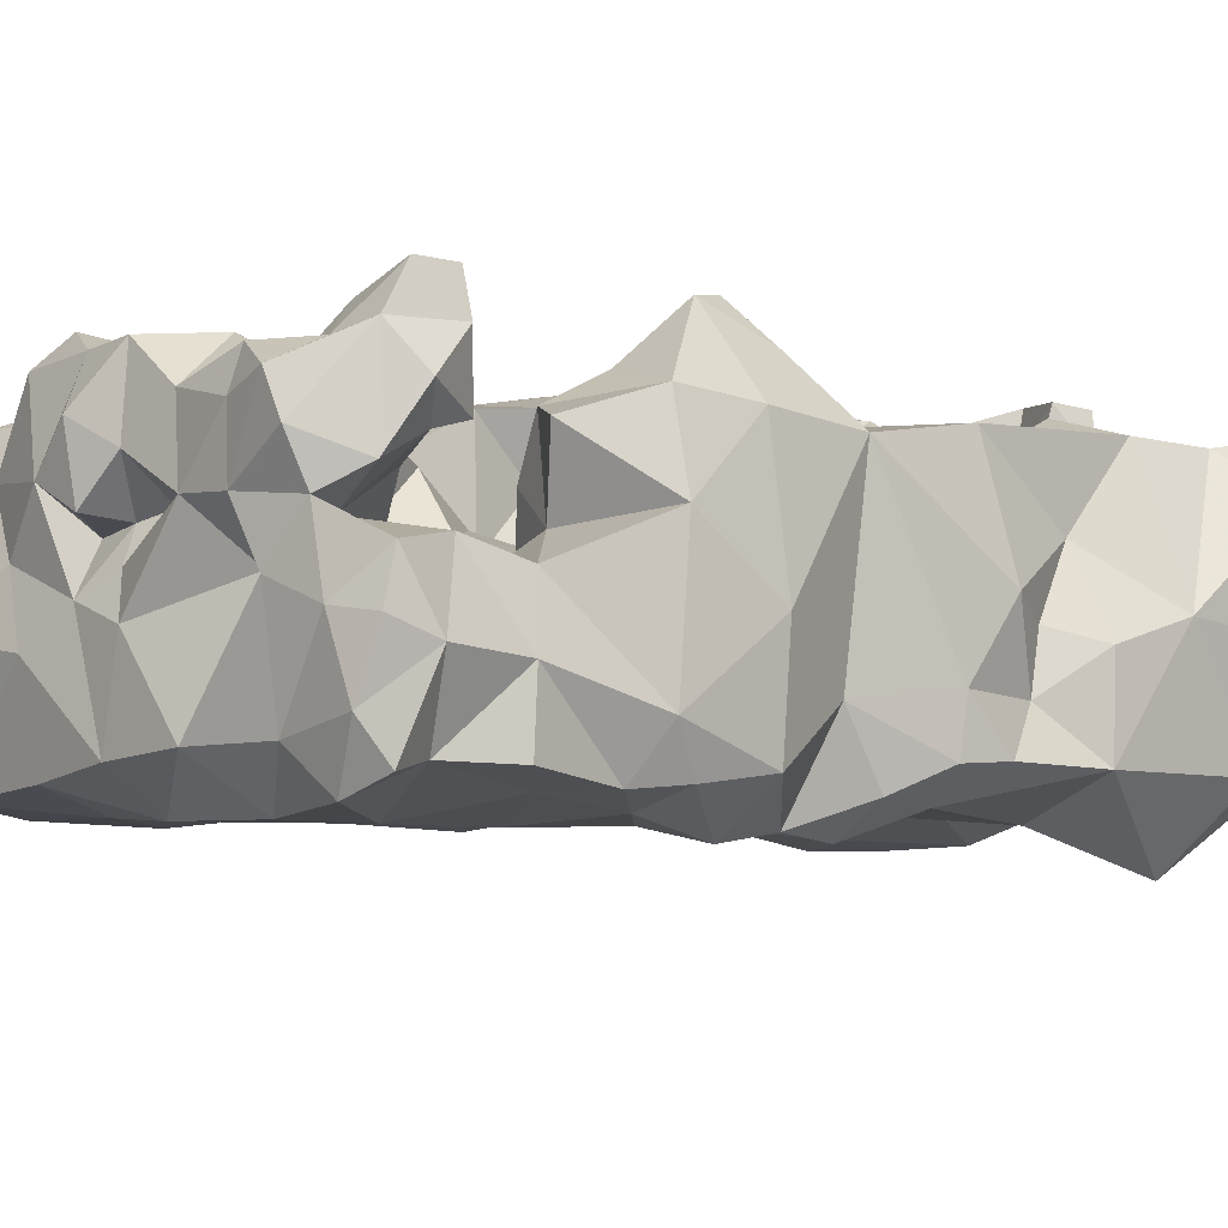
<metadata>
{"format":"obj","ext":"obj","renderer":"f3d","projection":"perspective","resolution":1024,"background":"white","views":[{"elev":-3.5,"azim":-132.6,"up":"+Y"}]}
</metadata>
<code>
v -0.07838 -0.597 0.4798
v -0.3049 -0.5491 -0.1734
v 0.1384 -0.3306 0.04466
v 0.3067 -0.4644 -0.1564
v -0.2936 -0.4588 0.1553
v 0.02209 -0.3074 0.03019
v -0.1137 -0.5684 -0.4011
v 0.1416 -0.3624 -0.02424
v 0.02075 -0.6032 -0.04814
v 0.2949 -0.3716 -0.2319
v 0.06868 -0.6149 0.02005
v 0.09371 -0.598 -0.1294
v 0.04104 -0.4322 -0.3531
v -0.2339 -0.4497 0.5058
v 0.1456 -0.3904 -0.3683
v 0.3037 -0.42 -0.1842
v 0.2617 -0.586 0.03694
v -0.2818 -0.3618 0.01997
v 0.06785 -0.5061 -0.3985
v 0.1117 -0.6218 0.00742
v 0.149 -0.5924 0.2
v 0.3007 -0.5662 -0.3675
v -0.1291 -0.5953 0.1105
v 0.04323 -0.2962 0.3715
v 0.2809 -0.3701 -0.05278
v 0.2909 -0.5039 -0.2671
v 0.1199 -0.5998 0.1046
v 0.02582 -0.4416 0.1736
v -0.08092 -0.5966 -0.2126
v 0.09976 -0.3679 -0.1975
v -0.00269 -0.6038 0.1948
v 0.247 -0.344 -0.1458
v -0.1679 -0.6171 0.3039
v 0.06968 -0.6295 0.3673
v -0.0386 -0.4919 -0.3936
v 0.002568 -0.6128 -0.3282
v -0.09501 -0.4233 -0.2413
v 0.2536 -0.6192 -0.1571
v -0.1383 -0.3478 0.1455
v -0.2776 -0.5355 -0.001158
v -0.2522 -0.3371 0.3255
v -0.2228 -0.3851 -0.408
v -0.07992 -0.3483 -0.3816
v -0.1479 -0.4631 -0.3636
v -0.2693 -0.5771 -0.3361
v 0.2189 -0.605 0.1272
v 0.3175 -0.4136 0.157
v 0.3055 -0.5184 0.3972
v 0.2884 -0.5869 0.2619
v 0.3158 -0.5321 0.1313
v 0.3072 -0.4688 0.02203
v 0.2762 -0.4316 -0.3834
v -0.2228 -0.4708 -0.2496
v -0.2098 -0.3284 -0.1411
v 0.2526 -0.6132 -0.273
v 0.1673 -0.6015 -0.3818
v 0.02237 -0.5826 0.1014
v 0.08724 -0.3123 -0.00799
v -0.009141 -0.4344 -0.08182
v 0.003738 -0.3283 -0.07345
v 0.09218 -0.3353 -0.0966
v 0.07655 -0.4627 0.4865
v 0.3117 -0.5505 -0.06928
v -0.2476 -0.4896 -0.3957
v -0.3002 -0.4201 -0.1584
v 0.06272 -0.3569 0.1174
v 0.1918 -0.3531 0.1726
v 0.2917 -0.3482 0.3275
v 0.208 -0.6145 0.372
v 0.201 -0.5396 0.4979
v 0.2166 -0.3784 0.4705
v 0.1203 -0.4189 0.1657
v 0.1542 -0.3985 0.308
v 0.2684 -0.3196 0.06942
v -0.07687 -0.3774 0.4716
v -0.09441 -0.3525 0.3157
v -0.1855 -0.6159 -0.09824
v -0.1323 -0.3707 -0.01513
v 0.05758 -0.3034 -0.3103
v 0.003168 -0.3752 -0.1644
v -0.07829 -0.4225 -0.147
v -0.1648 -0.4022 -0.1805
v -0.2076 -0.3116 -0.2845
v -0.1409 -0.368 -0.1028
v -0.09952 -0.4325 -0.06461
v -0.03186 -0.424 0.04375
v 0.0815 -0.3013 0.0558
v 0.1096 -0.3334 0.09413
v 0.1786 -0.3605 0.09969
v 0.2439 -0.3545 0.1254
v 0.2723 -0.358 0.2093
v 0.2958 -0.4641 0.2673
v 0.2025 -0.353 0.2562
v 0.2095 -0.3465 0.03436
v 0.1126 -0.3589 0.2356
v 0.03054 -0.4064 0.3157
v 0.03516 -0.3185 0.08493
v -0.03706 -0.3657 0.141
v 0.03843 -0.3888 0.04949
v 0.06736 -0.4351 0.1067
v -0.001836 -0.42 0.1119
v 0.0122 -0.3341 0.1366
v -0.03175 -0.3271 0.08592
v -0.2406 -0.3668 -0.2188
v 0.2063 -0.3327 -0.07144
v -0.2021 -0.5658 -0.3929
v -0.1668 -0.6139 -0.2914
v -0.2497 -0.5954 -0.2411
v -0.1702 -0.6165 -0.1991
v -0.2459 -0.6078 -0.1572
v -0.3025 -0.5828 -0.08232
v -0.3087 -0.4827 -0.08054
v -0.2404 -0.6199 -0.02153
v -0.2566 -0.6046 0.1045
v 0.1819 -0.4913 -0.4077
v -0.2996 -0.578 0.2451
v -0.2924 -0.5828 0.4159
v -0.301 -0.4688 0.3338
v -0.09004 -0.4233 0.004384
v -0.1017 -0.3646 0.06174
v -0.04131 -0.3233 -0.2562
v -0.1241 -0.3486 -0.2852
v -0.197 -0.4002 -0.3003
v -0.2712 -0.3567 -0.3344
v -0.2721 -0.445 -0.3198
v -0.2931 -0.5181 -0.2748
v -0.2043 -0.328 -0.3597
v -0.3221 -0.3796 0.4323
v -0.2069 -0.3689 0.4273
v -0.3139 -0.484 0.4461
v -0.2562 -0.5431 0.4961
v -0.1504 -0.4632 -0.2833
v -0.1626 -0.4637 -0.2142
v -0.2155 -0.4334 -0.2
v -0.2559 -0.4157 0.249
v -0.2592 -0.3426 0.1524
v -0.1778 -0.3498 0.2562
v -0.1697 -0.3163 0.3345
v -0.2972 -0.4917 0.2505
v -0.2773 -0.5315 0.1841
v -0.2961 -0.5259 0.09799
v -0.1527 -0.428 0.4705
v -0.05935 -0.4863 0.5027
v 0.02594 -0.5623 0.5123
v -0.1729 -0.5125 0.4897
v -0.1919 -0.6013 0.4378
v 0.007709 -0.6343 0.4455
v -0.04882 -0.6014 0.3389
v 0.1134 -0.6116 0.4668
v -0.2408 -0.6571 0.3656
v -0.1306 -0.3777 0.4155
v -0.2897 -0.3529 -0.0818
v -0.1784 -0.2861 -0.05227
v -0.2834 -0.3446 -0.1584
v 0.03124 -0.5965 0.285
v -0.156 -0.611 -0.3621
v -0.2978 -0.5109 -0.3472
v -0.04203 -0.418 -0.3532
v 0.01082 -0.3589 -0.4035
v -0.1018 -0.4163 -0.3942
v -0.1501 -0.3621 -0.394
v -0.1275 -0.3301 -0.345
v -0.06153 -0.3071 -0.3243
v -0.02644 -0.3102 -0.3798
v 0.03563 -0.3124 -0.3688
v 0.1142 -0.3181 -0.3634
v -0.277 -0.5506 -0.398
v 0.2379 -0.3439 -0.3246
v 0.1664 -0.3889 -0.2699
v 0.1802 -0.3226 -0.2065
v 0.1613 -0.3437 -0.3209
v 0.2987 -0.548 -0.1889
v -0.2502 -0.3092 -0.02947
v -0.2031 -0.3538 0.01589
v -0.2373 -0.2792 -0.09475
v 0.1399 -0.3661 0.1452
v 0.1498 -0.3799 0.1989
v 0.1096 -0.4119 0.2197
v 0.07825 -0.4451 0.1893
v 0.03867 -0.4042 0.2349
v 0.1062 -0.3997 0.276
v 0.1081 -0.32 0.3154
v 0.1418 -0.3117 0.4215
v 0.05618 -0.3667 0.4486
v -0.02166 -0.3503 0.4048
v 0.2448 -0.2997 0.4075
v 0.1009 -0.3948 0.1216
v 0.1877 -0.3314 0.351
v 0.2016 -0.3463 -0.2815
v 0.2621 -0.3269 -0.2664
v 0.2958 -0.3774 -0.3022
v 0.195 -0.3651 -0.2331
v 0.1506 -0.4051 -0.2099
v 0.2827 -0.3684 -0.3661
v 0.1125 -0.3885 -0.2497
v 0.05593 -0.3431 -0.2497
v 0.2214 -0.3279 -0.2434
v 0.2637 -0.3348 -0.2164
v 0.3056 -0.4115 -0.3429
v 0.3004 -0.4854 -0.3384
v 0.2596 -0.5066 -0.403
v 0.2348 -0.5766 -0.4001
v 0.3049 -0.5824 -0.1298
v 0.2471 -0.6115 -0.06885
v -0.09292 -0.2885 0.4327
v -0.1595 -0.4191 -0.3997
v -0.2058 -0.4337 -0.3558
v -0.193 -0.4696 -0.3999
v -0.2778 -0.5974 0.0359
v -0.2002 -0.6149 0.048
v -0.2521 -0.627 -0.0925
v -0.257 -0.4056 -0.3644
v -0.2873 -0.4535 -0.3747
v -0.02893 -0.5765 -0.3985
v 0.05464 -0.5896 -0.3911
v 0.1024 -0.611 -0.3023
v -0.01273 -0.3351 0.323
v -0.04195 -0.3677 0.2453
v -0.04201 -0.4028 0.3302
v -0.07096 -0.3666 0.3712
v 0.09377 -0.385 0.3523
v 0.1106 -0.4255 0.3222
v 0.06704 -0.423 0.3416
v 0.04961 -0.3827 0.3481
v 0.07428 -0.3387 0.3478
v 0.121 -0.346 0.3531
v 0.1053 -0.2873 0.3689
v 0.1413 -0.3892 0.353
v 0.1947 -0.3849 0.3421
v 0.1586 -0.2925 0.3741
v 0.1365 -0.2828 0.331
v -0.07727 -0.5842 -0.1006
v 0.2779 -0.4374 0.3564
v 0.293 -0.4387 0.454
v 0.2239 -0.4578 0.4996
v 0.2859 -0.5191 0.4887
v 0.2541 -0.5941 0.4479
v 0.2801 -0.5879 0.3757
v 0.2604 -0.387 0.4097
v -0.2092 -0.3317 -0.07967
v -0.1782 -0.3393 -0.03288
v -0.1181 -0.3188 -0.06002
v -0.1606 -0.3175 -0.08902
v 0.2491 -0.3179 -0.01695
v 0.2225 -0.3785 -0.02237
v 0.1754 -0.3992 0.01741
v 0.1066 -0.5384 0.508
v -0.1282 -0.582 0.3769
v 0.2524 -0.385 0.3518
v 0.27 -0.4005 0.285
v -0.1233 -0.4319 -0.1966
v -0.0842 -0.3846 -0.1949
v -0.1402 -0.4416 -0.1334
v -0.1202 -0.4611 -0.2324
v 0.02463 -0.3327 0.2568
v 0.07625 -0.2955 0.3356
v 0.1039 -0.2839 0.3152
v 0.07548 -0.2947 -0.3524
v 0.1397 -0.6397 0.3993
v 0.141 -0.6222 0.308
v 0.08586 -0.6394 0.423
v 0.05894 -0.6338 0.4757
v -0.2489 -0.6011 -0.386
v 0.182 -0.4034 -0.2354
v -0.1486 -0.3088 -0.03228
v -0.003332 -0.3761 0.357
v 0.03991 -0.3174 0.3349
v 0.02796 -0.3583 0.313
v -0.01606 -0.3775 0.2929
v -0.0643 -0.3824 0.2923
v -0.1097 -0.3548 0.2489
v -0.08175 -0.3898 0.3295
v -0.08125 -0.3485 0.2774
v -0.1048 -0.3663 0.3511
v 0.2957 -0.5981 -0.1779
v -0.1588 -0.4444 -0.1761
v -0.2897 -0.4951 -0.3868
v -0.1799 -0.3493 -0.3145
v -0.1811 -0.3007 -0.3252
v -0.2458 -0.2823 -0.3321
v -0.2594 -0.3203 -0.2965
v -0.247 -0.3756 -0.2856
v -0.2187 -0.3671 -0.3164
v -0.2509 -0.3844 -0.3212
v -0.1667 -0.3305 -0.3462
v -0.1461 -0.3269 -0.3787
v 0.2826 -0.5874 0.1038
v -0.1477 -0.5802 0.4908
v -0.2033 -0.3833 0.4992
v 0.1771 -0.3963 -0.03222
v 0.02077 -0.3844 0.2862
v 0.007014 -0.3556 0.289
v 0.24 -0.3076 0.03064
v -0.2693 -0.4784 0.2027
v -0.2398 -0.2815 -0.2883
v -0.1341 -0.4663 -0.1917
v -0.299 -0.5733 0.1408
v -0.2946 -0.5752 0.0912
v -0.2514 -0.3211 -0.359
v -0.2293 -0.4255 -0.392
v 0.07762 -0.3053 0.2997
v 0.2451 -0.3278 0.357
v 0.2587 -0.3246 -0.06872
v 0.2892 -0.3544 -0.1077
v -0.2415 -0.6278 0.02621
v 0.0002741 -0.4209 -0.3999
v -0.03272 -0.3827 -0.3896
v 0.05258 -0.3976 -0.3974
v 0.09665 -0.4468 -0.3872
v 0.02054 -0.474 -0.3878
v -0.01876 -0.455 -0.3778
v -0.003607 -0.4433 -0.3301
v -0.04283 -0.4088 -0.2846
v -0.1726 -0.4099 0.4242
v -0.172 -0.3726 0.3999
v -0.06079 -0.4673 -0.1034
v -0.03045 -0.4337 -0.1294
v -0.05106 -0.4508 -0.05413
v -0.2953 -0.5798 -0.28
v -0.2817 -0.5934 -0.1964
v -0.2919 -0.59 -0.1471
v -0.2689 -0.3422 0.3973
v -0.2643 -0.3625 0.4605
v 0.01797 -0.3741 0.09566
v 0.0008132 -0.3514 0.05085
v 0.006917 -0.3804 -0.01874
v 0.05878 -0.3936 0.09
v 0.02793 -0.4262 0.07602
v 0.01107 -0.4202 0.03605
v -0.0187 -0.4274 -0.00899
v 0.004269 -0.3835 0.1376
v -0.007116 -0.3958 0.1959
v -0.01097 -0.3239 -0.01618
v 0.0001048 -0.3128 0.0645
v -0.06534 -0.408 0.3101
v -0.03866 -0.3968 0.3005
v 0.01905 -0.2973 0.4464
v -0.01633 -0.3484 0.4716
v 0.007214 -0.4249 0.4735
v -0.07229 -0.3092 0.501
v 0.06927 -0.3159 0.421
v 0.1068 -0.3399 0.4581
v 0.02652 -0.3179 0.4071
v -0.1095 -0.3317 0.465
v -0.0924 -0.3394 0.4142
v -0.05003 -0.3257 0.44
v -0.02945 -0.2843 0.4731
v -0.09921 -0.2921 0.4739
v -0.09363 -0.3497 0.5041
v -0.1162 -0.3697 0.4772
v -0.1036 -0.4198 0.4885
v 0.04197 -0.3834 0.1173
v -0.2853 -0.5841 -0.3743
v -0.2517 -0.6 0.4641
v -0.1979 -0.3755 0.1861
v -0.1945 -0.3479 -0.4014
v -0.2404 -0.3404 0.4308
v -0.2231 -0.3489 0.3876
v -0.2796 -0.3364 0.435
v -0.2263 -0.3615 0.4592
v 0.2046 -0.3342 -0.02367
v -0.2808 -0.4874 0.4971
v -0.3006 -0.529 0.4708
v -0.1446 -0.4178 -0.0869
v -0.1204 -0.3837 -0.06103
v 0.03381 -0.4143 0.3501
v 0.002076 -0.405 0.337
v 0.05864 -0.406 0.3649
v 0.2802 -0.3479 -0.3288
v 0.2794 -0.465 0.5016
v 0.2464 -0.4997 0.5089
v 0.257 -0.425 0.4843
v 0.1996 -0.32 0.4488
v 0.158 -0.3539 0.4503
v 0.2482 -0.3433 0.4401
v 0.2587 -0.3849 0.455
v 0.1091 -0.3018 0.2862
v 0.1241 -0.2999 0.3082
v -0.008186 -0.4258 -0.3607
v -0.194 -0.3543 -0.189
v 0.3112 -0.5409 0.004466
v 0.2988 -0.5665 -0.2974
v -0.2796 -0.4617 -0.2635
v -0.2137 -0.3064 -0.04784
v -0.204 -0.2939 -0.08277
v -0.2253 -0.274 -0.06053
f 152 173 175
f 365 85 364
f 190 10 191
f 190 191 369
f 28 100 101
f 336 335 219
f 336 270 335
f 73 95 181
f 127 286 356
f 319 320 126
f 2 126 320
f 220 272 274
f 76 274 272
f 284 123 283
f 282 284 283
f 180 28 332
f 231 227 230
f 202 115 201
f 222 228 73
f 221 228 222
f 64 208 106
f 64 106 167
f 160 206 161
f 33 248 150
f 33 148 248
f 39 103 120
f 15 168 194
f 174 39 120
f 259 237 149
f 10 198 32
f 235 70 371
f 235 247 70
f 148 147 1
f 148 1 248
f 190 197 198
f 78 242 265
f 78 265 241
f 78 241 174
f 80 196 121
f 171 189 168
f 252 121 122
f 157 45 126
f 319 126 45
f 218 271 273
f 225 182 226
f 225 226 221
f 198 192 32
f 170 32 192
f 197 192 198
f 26 199 191
f 200 22 201
f 200 201 52
f 52 194 199
f 201 115 52
f 216 55 38
f 56 202 55
f 299 42 212
f 12 38 204
f 12 204 20
f 276 133 134
f 82 276 134
f 227 341 183
f 339 75 351
f 235 370 372
f 71 235 372
f 221 226 228
f 357 359 323
f 360 357 323
f 130 363 362
f 128 130 362
f 131 363 354
f 129 357 360
f 174 136 39
f 327 352 324
f 270 273 76
f 203 204 38
f 203 38 275
f 341 24 343
f 341 343 337
f 65 152 154
f 34 147 148
f 239 233 249
f 115 19 309
f 124 284 282
f 7 214 36
f 7 36 156
f 116 33 150
f 116 114 33
f 150 117 116
f 31 33 23
f 216 56 55
f 18 136 174
f 173 18 174
f 30 193 195
f 30 170 193
f 65 2 112
f 159 306 307
f 164 165 159
f 296 251 254
f 133 296 254
f 80 60 61
f 121 79 163
f 300 64 213
f 308 166 15
f 306 308 13
f 310 13 308
f 115 309 15
f 308 15 309
f 170 192 193
f 344 349 340
f 344 340 348
f 375 373 71
f 246 3 94
f 246 8 3
f 294 135 5
f 294 139 135
f 212 42 300
f 276 251 296
f 133 276 296
f 173 152 18
f 106 156 263
f 7 156 106
f 89 88 176
f 89 176 67
f 208 7 106
f 365 242 78
f 46 287 49
f 344 350 349
f 317 80 81
f 109 29 232
f 109 232 77
f 379 311 158
f 81 251 253
f 111 211 113
f 319 108 320
f 110 109 77
f 110 77 211
f 214 215 36
f 84 54 243
f 380 54 84
f 243 153 265
f 242 243 265
f 215 56 216
f 215 216 36
f 333 6 58
f 333 58 60
f 100 328 101
f 205 344 348
f 271 98 39
f 218 98 271
f 271 137 76
f 138 76 137
f 235 374 62
f 71 374 235
f 270 218 273
f 269 218 270
f 345 344 205
f 371 70 236
f 222 73 181
f 69 237 259
f 238 237 69
f 343 24 217
f 343 217 185
f 59 60 80
f 59 80 317
f 93 91 67
f 79 258 165
f 377 378 182
f 230 188 226
f 230 226 231
f 184 337 338
f 257 378 377
f 257 231 378
f 141 297 140
f 5 141 140
f 81 252 251
f 354 150 146
f 12 232 29
f 9 232 12
f 233 234 48
f 229 93 73
f 362 131 14
f 76 273 271
f 74 25 244
f 303 244 25
f 323 128 362
f 261 149 262
f 261 259 149
f 237 236 70
f 258 166 165
f 280 295 279
f 140 294 5
f 140 139 294
f 79 166 258
f 171 166 79
f 21 260 155
f 21 155 31
f 46 21 27
f 233 239 234
f 297 114 116
f 59 326 60
f 361 244 303
f 361 303 105
f 96 366 223
f 219 220 266
f 127 356 299
f 127 299 280
f 366 224 368
f 366 368 223
f 213 277 157
f 16 304 4
f 32 304 16
f 32 16 10
f 304 32 303
f 304 303 25
f 51 4 25
f 304 25 4
f 62 144 247
f 62 143 144
f 194 191 199
f 194 369 191
f 181 180 291
f 255 291 180
f 292 291 255
f 268 217 267
f 231 182 378
f 231 226 182
f 94 74 293
f 89 94 3
f 269 291 292
f 316 59 317
f 318 59 316
f 81 80 252
f 80 121 252
f 84 243 242
f 50 287 381
f 381 287 17
f 204 381 17
f 63 381 204
f 365 84 242
f 84 365 364
f 119 365 78
f 119 85 365
f 354 117 150
f 322 359 357
f 302 229 188
f 188 230 186
f 302 188 186
f 348 340 347
f 256 24 227
f 256 227 257
f 302 239 249
f 144 149 247
f 262 149 144
f 70 247 149
f 147 261 262
f 1 147 144
f 262 144 147
f 314 315 129
f 314 151 315
f 331 324 102
f 106 263 167
f 320 108 110
f 156 107 263
f 45 263 107
f 45 107 108
f 266 185 217
f 266 220 185
f 345 220 274
f 151 314 142
f 151 142 350
f 366 266 224
f 367 266 366
f 268 266 217
f 224 268 225
f 221 224 225
f 272 270 76
f 219 272 220
f 96 291 269
f 96 269 367
f 367 219 266
f 183 230 227
f 341 342 183
f 55 275 38
f 253 276 82
f 251 276 253
f 50 49 287
f 162 278 122
f 163 162 122
f 360 289 129
f 121 163 122
f 152 175 154
f 124 282 281
f 241 384 174
f 124 212 284
f 212 207 284
f 283 123 278
f 283 278 83
f 282 283 83
f 46 17 287
f 280 279 127
f 285 127 279
f 286 127 285
f 162 286 285
f 286 162 43
f 163 43 162
f 43 161 286
f 163 164 43
f 143 288 1
f 144 143 1
f 288 146 248
f 288 248 1
f 145 131 288
f 14 131 145
f 145 288 143
f 314 129 289
f 2 320 321
f 55 22 382
f 88 89 3
f 87 88 3
f 87 3 58
f 83 279 295
f 281 295 280
f 83 295 281
f 140 297 116
f 139 140 116
f 124 299 212
f 280 299 281
f 124 281 299
f 257 301 256
f 256 267 24
f 225 267 256
f 225 268 267
f 249 229 302
f 210 114 305
f 105 303 32
f 105 32 170
f 244 293 74
f 10 190 198
f 374 71 373
f 370 236 234
f 209 305 114
f 7 35 214
f 308 165 166
f 308 159 165
f 310 308 309
f 19 310 309
f 35 160 311
f 310 35 311
f 310 19 214
f 310 214 35
f 326 329 99
f 326 99 325
f 321 110 211
f 321 320 110
f 316 317 81
f 111 321 211
f 353 157 167
f 277 167 157
f 118 128 322
f 41 118 322
f 360 323 289
f 41 322 358
f 41 358 138
f 101 328 86
f 101 86 324
f 97 6 334
f 87 6 97
f 103 325 86
f 120 103 86
f 119 120 86
f 119 78 120
f 59 318 330
f 59 330 326
f 318 85 119
f 318 119 330
f 328 329 86
f 324 86 325
f 206 356 161
f 332 98 218
f 331 102 98
f 331 98 332
f 180 218 255
f 180 332 218
f 326 325 333
f 103 97 334
f 102 97 103
f 103 334 325
f 102 324 66
f 352 66 324
f 358 357 129
f 358 129 315
f 100 327 328
f 179 28 180
f 62 247 235
f 28 101 331
f 332 28 331
f 344 151 350
f 76 138 274
f 184 339 62
f 184 62 342
f 184 338 339
f 341 184 342
f 341 337 184
f 142 145 351
f 14 145 142
f 183 342 374
f 183 374 373
f 337 343 185
f 337 185 346
f 342 62 374
f 220 345 185
f 347 340 338
f 337 347 338
f 346 205 347
f 346 347 337
f 231 257 227
f 339 143 62
f 101 324 331
f 75 338 349
f 339 338 75
f 349 338 340
f 289 14 142
f 142 314 289
f 351 145 143
f 339 351 143
f 350 142 351
f 187 66 352
f 327 187 352
f 327 100 187
f 288 354 146
f 271 355 137
f 271 39 355
f 138 358 315
f 323 359 128
f 322 128 359
f 245 246 94
f 245 94 361
f 290 361 8
f 246 290 8
f 290 245 361
f 246 245 290
f 244 361 94
f 244 94 293
f 364 85 253
f 84 364 253
f 96 367 366
f 371 370 235
f 373 186 230
f 183 373 230
f 239 375 376
f 239 376 234
f 372 370 234
f 376 372 234
f 375 239 302
f 186 375 302
f 88 87 97
f 301 257 377
f 379 310 311
f 13 379 306
f 13 310 379
f 380 82 134
f 104 380 134
f 54 380 154
f 104 154 380
f 84 82 380
f 203 4 63
f 172 4 203
f 26 4 172
f 26 172 382
f 26 382 200
f 55 382 172
f 275 55 172
f 203 275 172
f 157 125 213
f 126 383 125
f 126 125 157
f 385 54 175
f 243 385 153
f 240 385 243
f 54 385 240
f 54 240 243
f 385 175 386
f 173 386 175
f 384 386 173
f 385 386 384
f 385 384 153
f 322 357 358
f 34 260 259
f 2 65 383
f 2 383 126
f 29 36 216
f 12 29 216
f 104 134 65
f 383 65 134
f 113 77 210
f 113 210 305
f 335 272 219
f 335 270 272
f 16 4 26
f 132 37 122
f 123 132 122
f 135 118 41
f 135 41 136
f 34 259 261
f 11 20 27
f 160 43 307
f 186 373 375
f 26 191 10
f 16 26 10
f 31 57 27
f 11 27 57
f 334 6 325
f 333 325 6
f 154 104 65
f 346 345 205
f 346 185 345
f 169 192 189
f 251 37 254
f 181 291 96
f 383 53 125
f 23 57 31
f 117 130 118
f 117 118 116
f 9 11 57
f 9 57 23
f 7 44 35
f 160 35 44
f 61 105 170
f 130 117 363
f 75 349 350
f 75 350 351
f 56 19 115
f 215 19 56
f 206 42 356
f 353 263 45
f 205 348 347
f 9 20 11
f 26 200 199
f 171 168 15
f 171 15 166
f 132 254 37
f 132 133 254
f 152 65 112
f 189 192 197
f 9 12 20
f 20 17 27
f 46 27 17
f 200 382 22
f 151 344 345
f 368 224 221
f 368 221 223
f 195 169 171
f 227 24 341
f 67 177 93
f 95 93 177
f 58 3 8
f 193 169 195
f 379 158 307
f 379 307 306
f 207 132 123
f 53 132 207
f 323 362 14
f 289 323 14
f 61 8 105
f 58 8 61
f 52 115 15
f 194 52 15
f 139 116 118
f 66 97 102
f 88 97 66
f 160 307 158
f 311 160 158
f 78 174 120
f 195 171 79
f 195 79 196
f 30 195 196
f 367 336 219
f 367 269 336
f 100 28 179
f 292 255 218
f 36 107 156
f 168 369 194
f 6 87 58
f 93 250 91
f 226 188 228
f 83 281 282
f 201 22 202
f 234 236 48
f 148 155 34
f 31 155 148
f 141 298 297
f 118 135 139
f 376 375 71
f 376 71 372
f 2 321 111
f 131 354 288
f 45 108 319
f 229 250 93
f 249 250 229
f 189 190 168
f 197 190 189
f 213 64 277
f 122 37 252
f 326 333 60
f 377 182 301
f 20 204 17
f 278 285 279
f 162 285 278
f 40 298 141
f 113 211 77
f 108 107 109
f 108 109 110
f 187 72 176
f 370 371 236
f 85 318 316
f 299 356 42
f 200 52 199
f 21 46 49
f 260 21 49
f 23 210 232
f 9 23 232
f 90 89 67
f 51 25 74
f 47 51 74
f 77 232 210
f 260 34 155
f 238 49 48
f 40 112 111
f 63 204 203
f 284 207 123
f 107 36 29
f 107 29 109
f 355 136 137
f 39 136 355
f 216 38 12
f 30 61 170
f 60 58 61
f 48 92 233
f 300 207 212
f 213 207 300
f 122 278 123
f 53 134 133
f 165 164 163
f 165 163 79
f 40 111 113
f 209 40 113
f 51 381 63
f 306 159 308
f 363 117 354
f 169 189 171
f 324 325 99
f 328 99 329
f 47 74 90
f 91 47 90
f 91 90 67
f 48 49 92
f 50 92 49
f 336 269 270
f 84 253 82
f 50 47 92
f 187 88 66
f 187 176 88
f 330 119 86
f 90 74 94
f 90 94 89
f 353 45 157
f 266 268 224
f 105 8 361
f 98 102 103
f 98 103 39
f 178 180 181
f 95 178 181
f 329 326 330
f 329 330 86
f 179 180 178
f 327 324 99
f 327 99 328
f 267 217 24
f 31 148 33
f 85 316 253
f 81 253 316
f 202 22 55
f 214 19 215
f 248 146 150
f 301 182 256
f 225 256 182
f 125 207 213
f 73 228 229
f 188 229 228
f 300 42 206
f 300 206 208
f 51 63 4
f 100 179 72
f 100 72 187
f 167 263 353
f 202 56 115
f 53 133 132
f 233 92 250
f 95 73 93
f 53 383 134
f 209 113 305
f 269 292 218
f 30 80 61
f 30 196 80
f 31 27 21
f 53 207 125
f 300 208 64
f 307 43 164
f 307 164 159
f 176 72 177
f 176 177 67
f 222 223 221
f 222 181 223
f 208 44 7
f 241 265 153
f 241 153 384
f 160 161 43
f 279 83 278
f 130 128 118
f 298 40 209
f 112 2 111
f 274 138 315
f 91 92 47
f 250 92 91
f 233 250 249
f 362 363 131
f 206 160 44
f 206 44 208
f 384 173 174
f 251 252 37
f 264 193 192
f 169 193 264
f 169 264 192
f 277 64 167
f 23 33 114
f 23 114 210
f 18 152 112
f 18 5 136
f 135 136 5
f 121 196 79
f 177 72 178
f 95 177 178
f 274 315 151
f 274 151 345
f 51 50 381
f 51 47 50
f 137 41 138
f 136 41 137
f 72 179 178
f 54 154 175
f 298 209 114
f 297 298 114
f 223 181 96
f 141 5 18
f 286 161 356
f 40 141 18
f 40 18 112
f 149 237 70
f 34 261 147
f 69 49 238
f 236 237 48
f 238 48 237
f 168 190 369
f 259 260 69
f 69 260 49

</code>
